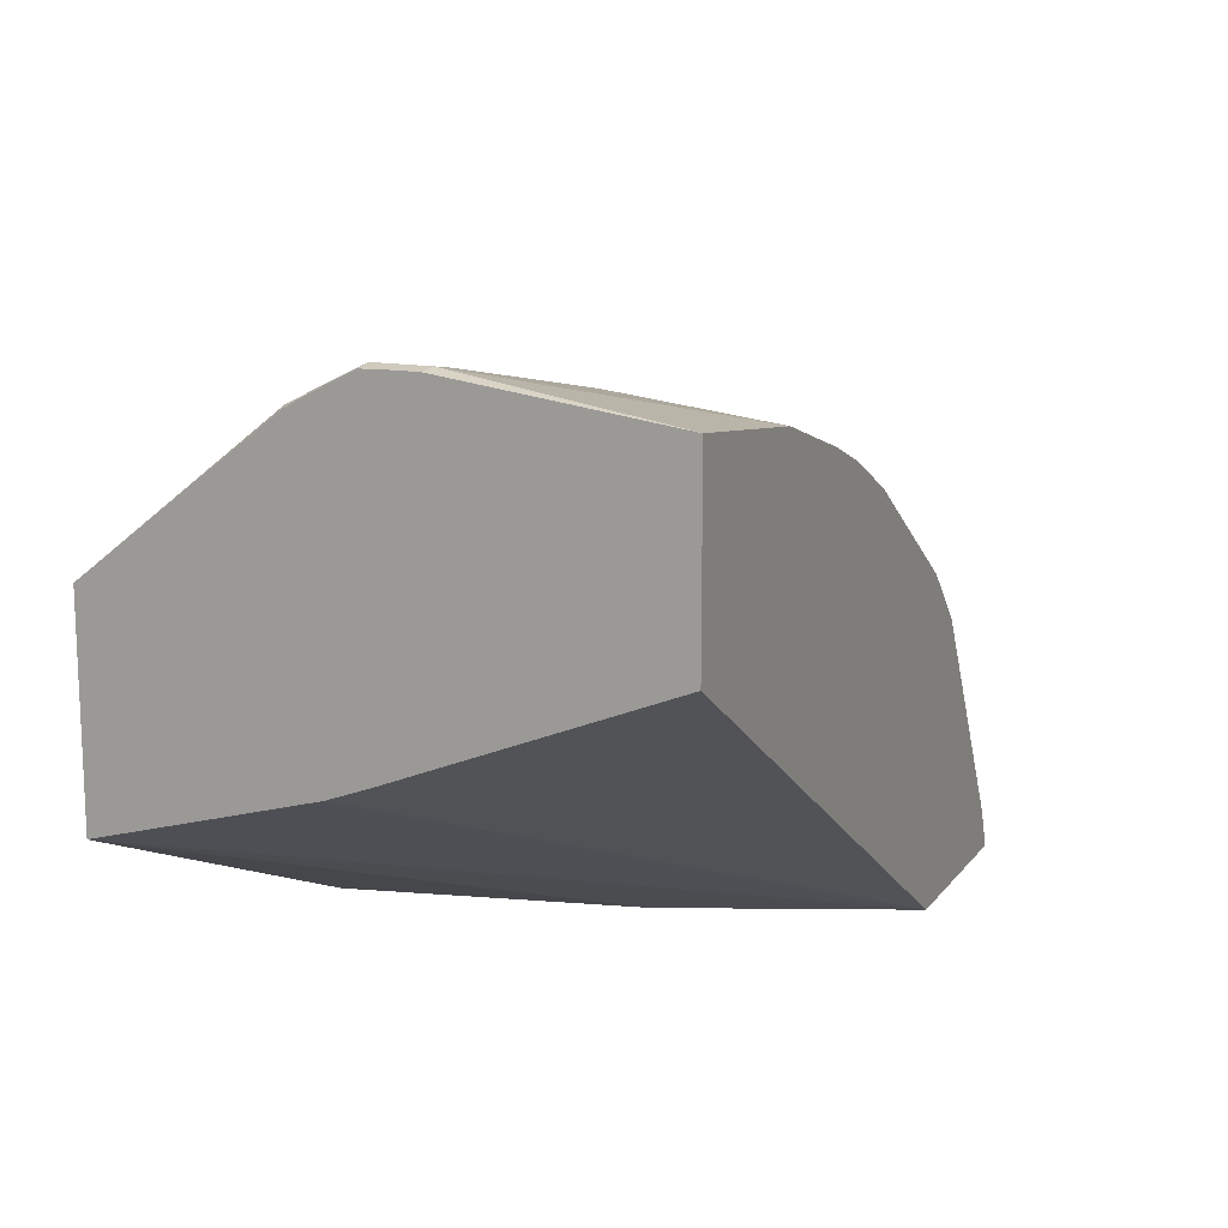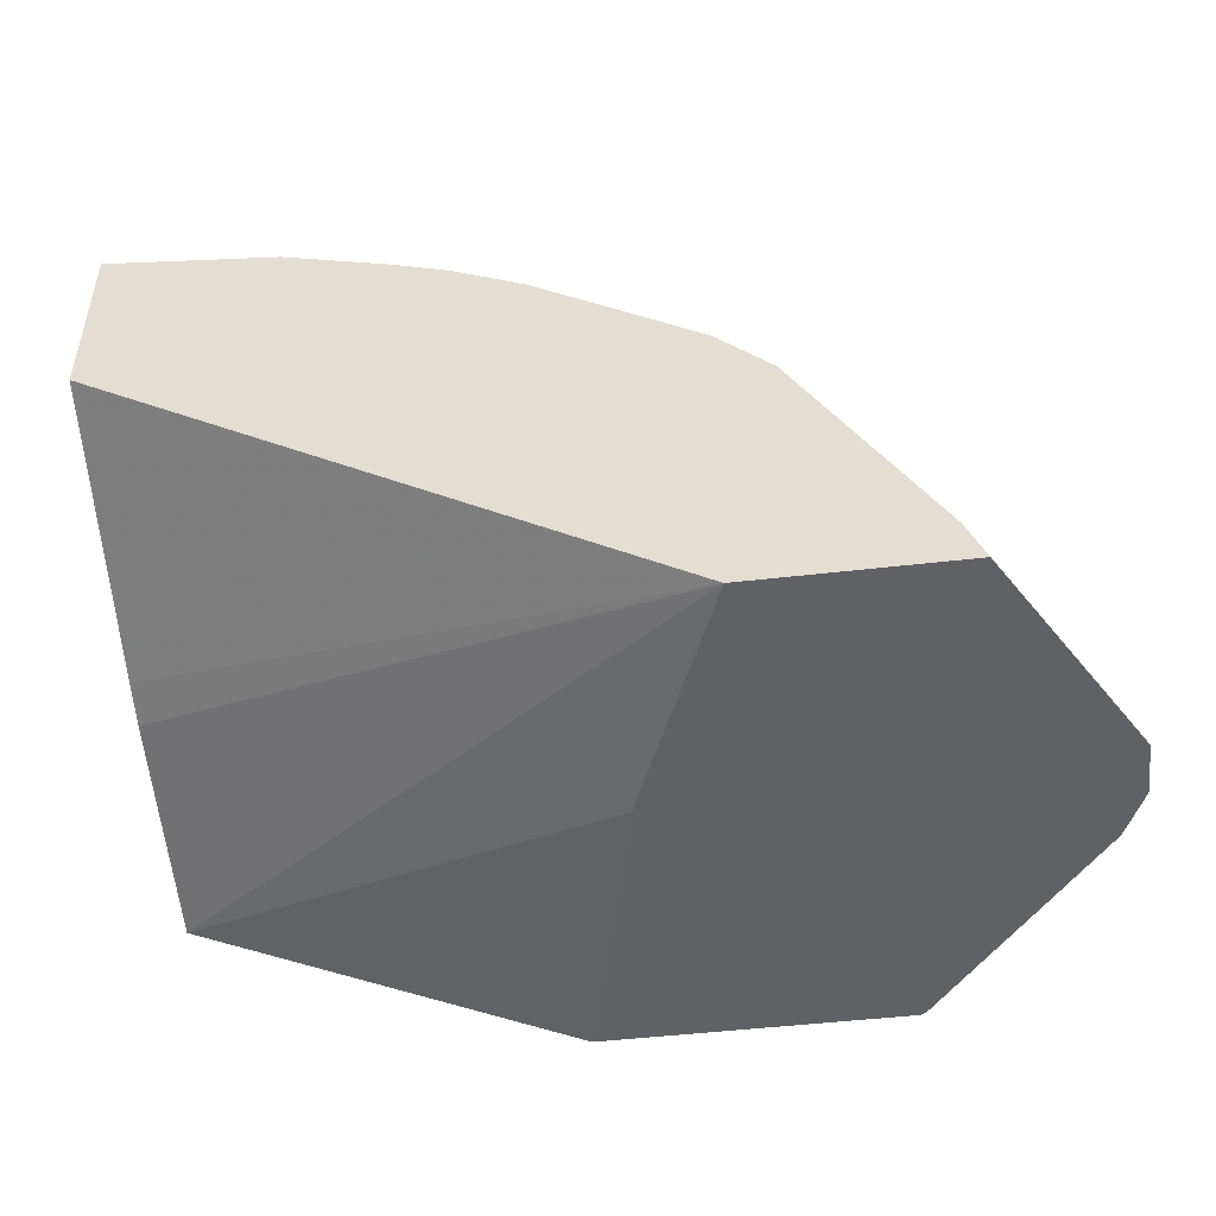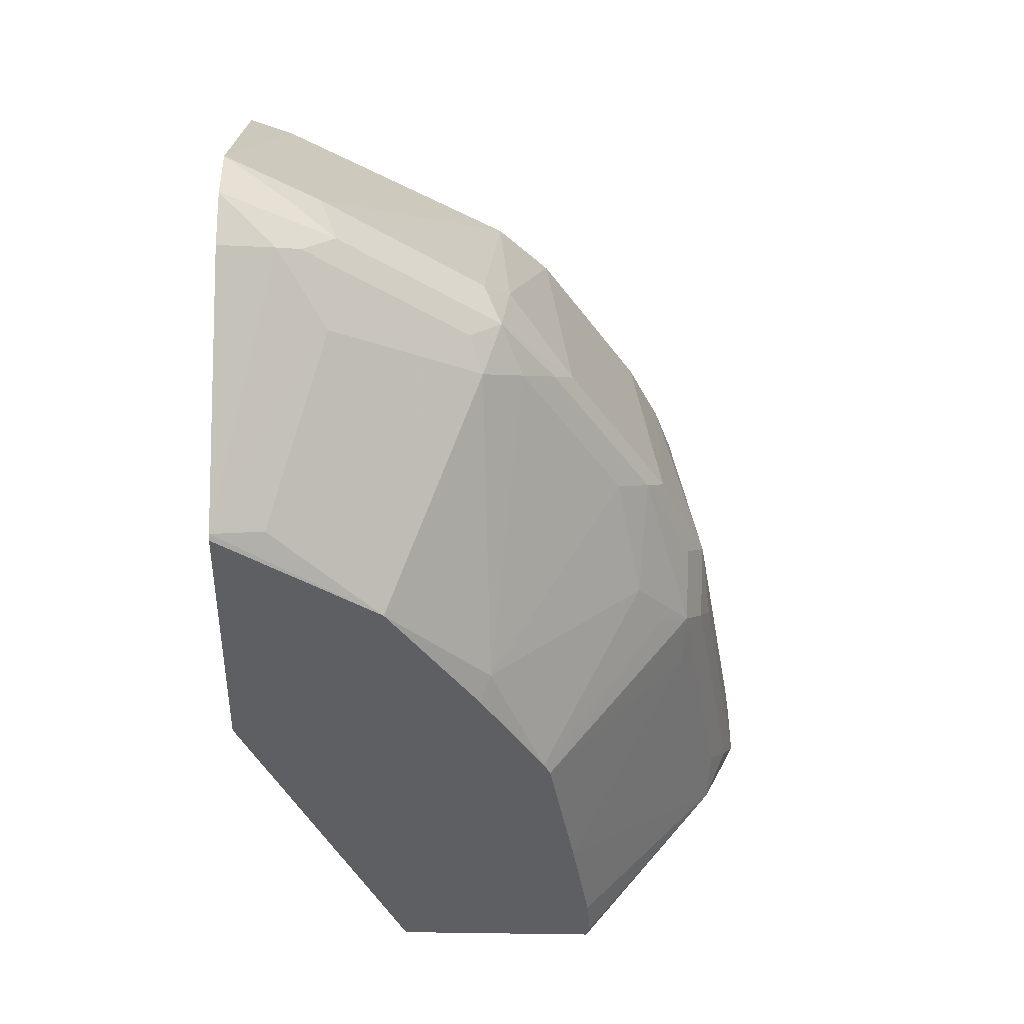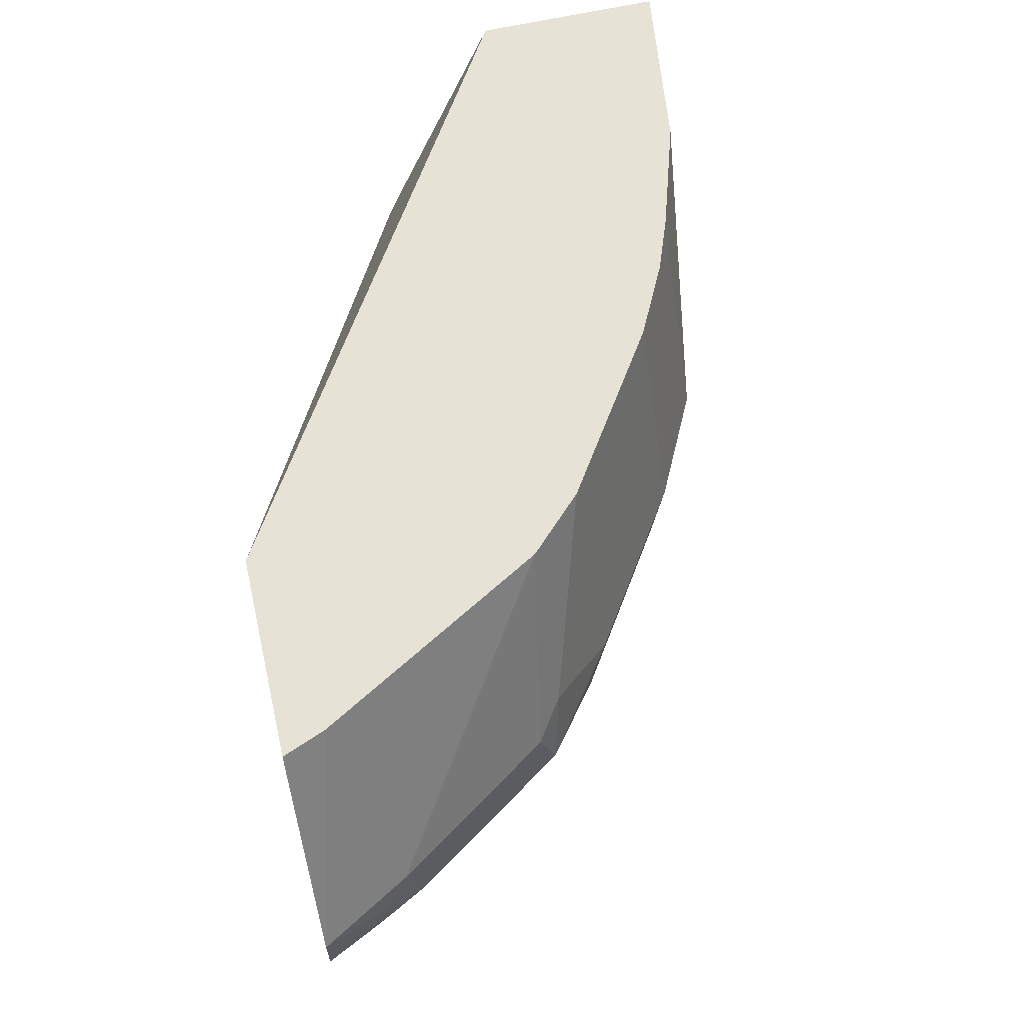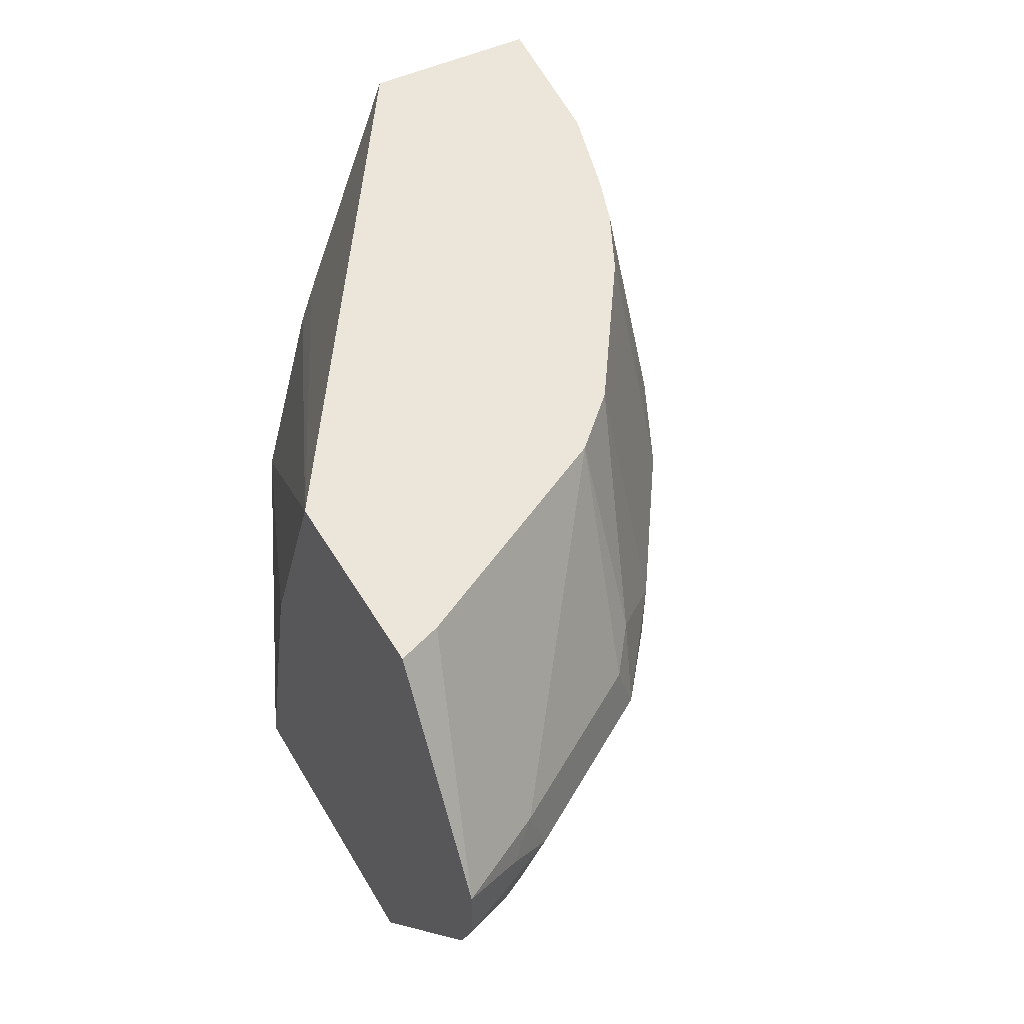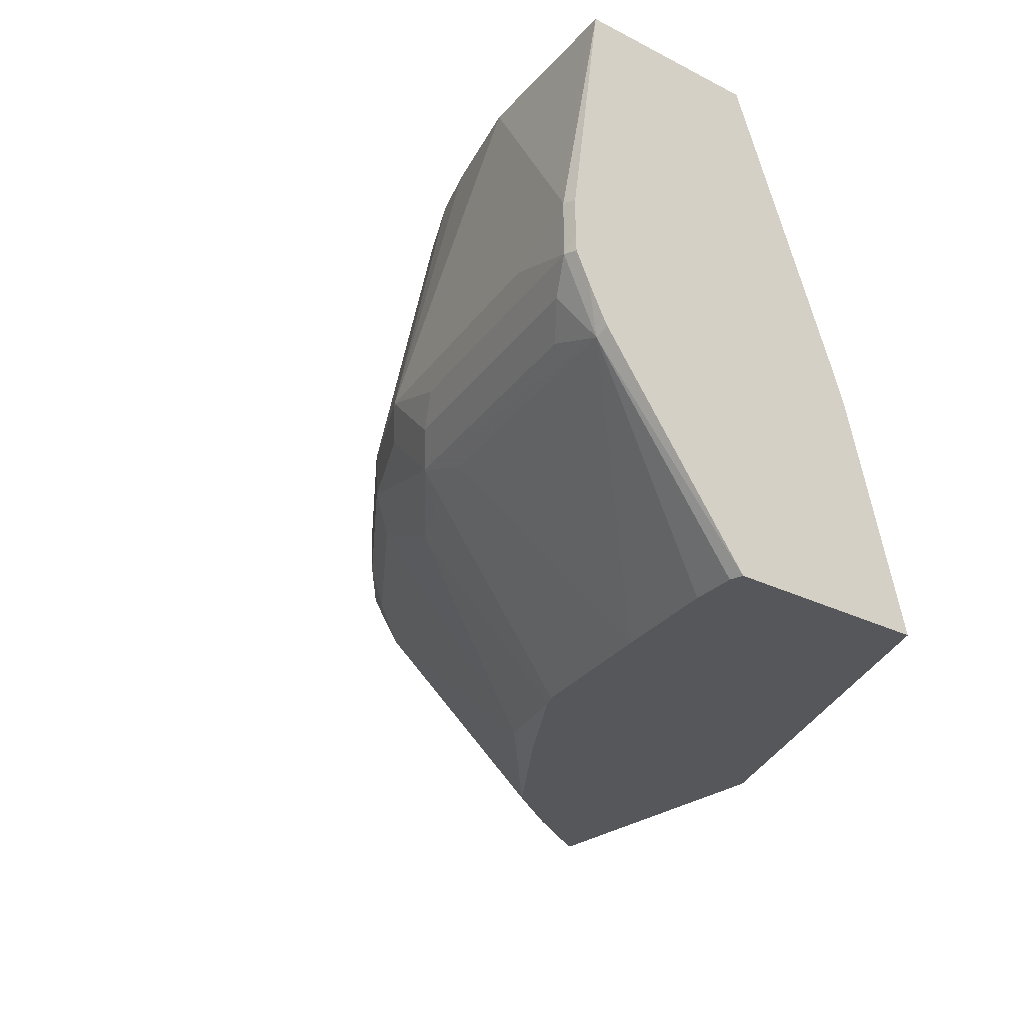
<metadata>
{"format":"obj","ext":"obj","renderer":"f3d","projection":"perspective","resolution":1024,"background":"white","views":[{"elev":13.9,"azim":114.0,"up":"+Z"},{"elev":-48.5,"azim":-172.6,"up":"+Z"},{"elev":-42.0,"azim":-91.5,"up":"+Y"},{"elev":63.6,"azim":-102.8,"up":"+Y"},{"elev":47.0,"azim":-118.8,"up":"+Y"},{"elev":-26.4,"azim":51.4,"up":"+Y"}]}
</metadata>
<code>
v -0.327 0.3803 0.1266
v -0.327 0.4003 0.1266
v -0.327 0.3802 0.1266
v -0.3136 0.3803 0.1535
v -0.3268 0.4006 0.1266
v -0.3152 0.3903 0.1501
v -0.3077 0.4003 0.1601
v -0.3186 0.3619 0.1266
v -0.3136 0.367 0.1468
v -0.3102 0.3703 0.1551
v -0.3069 0.3803 0.1668
v -0.2268 0.4805 0.2269
v -0.2753 0.4805 0.1426
v -0.2817 0.4805 0.1266
v -0.2677 0.4003 0.2202
v -0.3096 0.3509 0.1266
v -0.2552 0.2843 0.1266
v -0.2902 0.3503 0.1651
v -0.2702 0.3703 0.2152
v -0.2669 0.3803 0.2269
v -0.2552 0.4103 0.2302
v -0.2068 0.4805 0.2469
v -0.2069 0.4805 0.1266
v -0.2533 0.2829 0.1266
v -0.2165 0.2829 0.182
v -0.2138 0.2829 0.186
v -0.2502 0.2902 0.1451
v -0.2602 0.3603 0.2202
v -0.2502 0.3703 0.2352
v -0.2402 0.3803 0.2477
v -0.2301 0.3903 0.2552
v -0.1468 0.4805 0.2869
v -0.1695 0.3915 0.1266
v 0.004894 0.4805 0.2602
v 0.004894 0.3803 0.2202
v 0.004894 0.3652 0.2145
v 0.004894 0.2829 0.1915
v -0.1429 0.2829 0.1266
v -0.1628 0.2829 0.2215
v -0.1701 0.2902 0.2252
v -0.1901 0.3703 0.2752
v -0.1801 0.3803 0.2877
v -0.1701 0.3903 0.2952
v -0.1201 0.4805 0.3003
v 0.004894 0.4805 0.3284
v 0.004894 0.2829 0.2703
v -0.1228 0.2829 0.247
v -0.1501 0.3503 0.2852
v -0.1201 0.3603 0.3077
v -0.1401 0.3803 0.3077
v -0.1301 0.3903 0.3152
v -0.09997 0.4805 0.3078
v 0.004894 0.3993 0.3393
v 0.0001186 0.4805 0.3278
v -1.133e-05 0.4003 0.3403
v 0.004894 0.3559 0.3265
v -1.133e-05 0.3536 0.3269
v -1.133e-05 0.2829 0.2715
v -0.1174 0.2829 0.2497
v -0.1301 0.3503 0.2952
v -0.1101 0.3703 0.3152
v -0.1001 0.3536 0.3069
v -0.02002 0.3603 0.3277
v -0.1001 0.3803 0.3202
v -1.133e-05 0.3803 0.3403
v -0.03003 0.3903 0.3352
v -0.06005 0.4805 0.3202
v 0.004894 0.3852 0.3393
v 0.004894 0.3593 0.3285
v -0.01002 0.3703 0.3352
v -0.06005 0.2829 0.2615
v -0.01736 0.2829 0.2697
v 0.004894 0.3696 0.334
v 0.004894 0.3797 0.339
f 34 56 46
f 34 37 36
f 34 36 35
f 39 47 40
f 40 48 41
f 40 47 48
f 42 49 50
f 42 48 49
f 42 50 51
f 42 51 43
f 43 51 44
f 34 69 56
f 44 51 52
f 45 54 55
f 41 48 42
f 34 73 69
f 29 42 30
f 34 68 74
f 24 26 25
f 45 55 53
f 26 28 27
f 26 39 40
f 26 40 28
f 28 40 29
f 34 74 73
f 29 40 41
f 30 42 43
f 30 43 31
f 32 43 44
f 33 37 38
f 34 45 53
f 34 53 68
f 29 41 42
f 46 56 57
f 55 66 65
f 47 59 60
f 56 69 57
f 57 65 70
f 57 70 63
f 57 62 71
f 57 71 72
f 57 72 58
f 54 67 55
f 57 69 73
f 59 71 62
f 61 70 65
f 61 65 64
f 65 73 74
f 65 74 68
f 24 39 26
f 57 73 65
f 53 65 68
f 53 55 65
f 51 67 52
f 47 60 48
f 48 60 49
f 49 61 51
f 49 51 50
f 49 60 59
f 49 59 62
f 49 62 57
f 49 57 63
f 49 63 70
f 49 70 61
f 51 61 64
f 51 64 65
f 51 65 66
f 51 66 55
f 51 55 67
f 46 57 58
f 24 47 39
f 34 46 37
f 24 71 59
f 5 7 12
f 5 12 13
f 5 13 14
f 6 11 7
f 7 11 20
f 7 20 15
f 4 11 6
f 7 15 12
f 9 16 17
f 9 17 18
f 9 18 19
f 9 19 10
f 10 19 20
f 10 20 11
f 8 16 9
f 4 10 11
f 4 9 10
f 3 9 4
f 1 2 5
f 1 5 14
f 1 14 23
f 1 23 33
f 1 33 38
f 1 38 24
f 1 24 17
f 1 16 8
f 1 8 3
f 1 3 4
f 1 4 2
f 2 4 6
f 2 6 7
f 2 7 5
f 3 8 9
f 12 15 21
f 12 21 22
f 1 17 16
f 12 32 44
f 20 30 31
f 20 31 21
f 21 31 22
f 22 31 43
f 22 43 32
f 23 34 35
f 20 29 30
f 23 35 36
f 23 37 33
f 24 38 37
f 24 46 58
f 24 58 72
f 24 72 71
f 12 22 32
f 23 36 37
f 20 28 29
f 24 37 46
f 18 28 19
f 19 28 20
f 12 52 67
f 12 67 54
f 12 44 52
f 12 45 34
f 12 34 23
f 12 23 14
f 12 54 45
f 15 20 21
f 17 24 25
f 17 25 26
f 17 26 27
f 24 59 47
f 17 27 18
f 12 14 13
f 18 27 28

</code>
